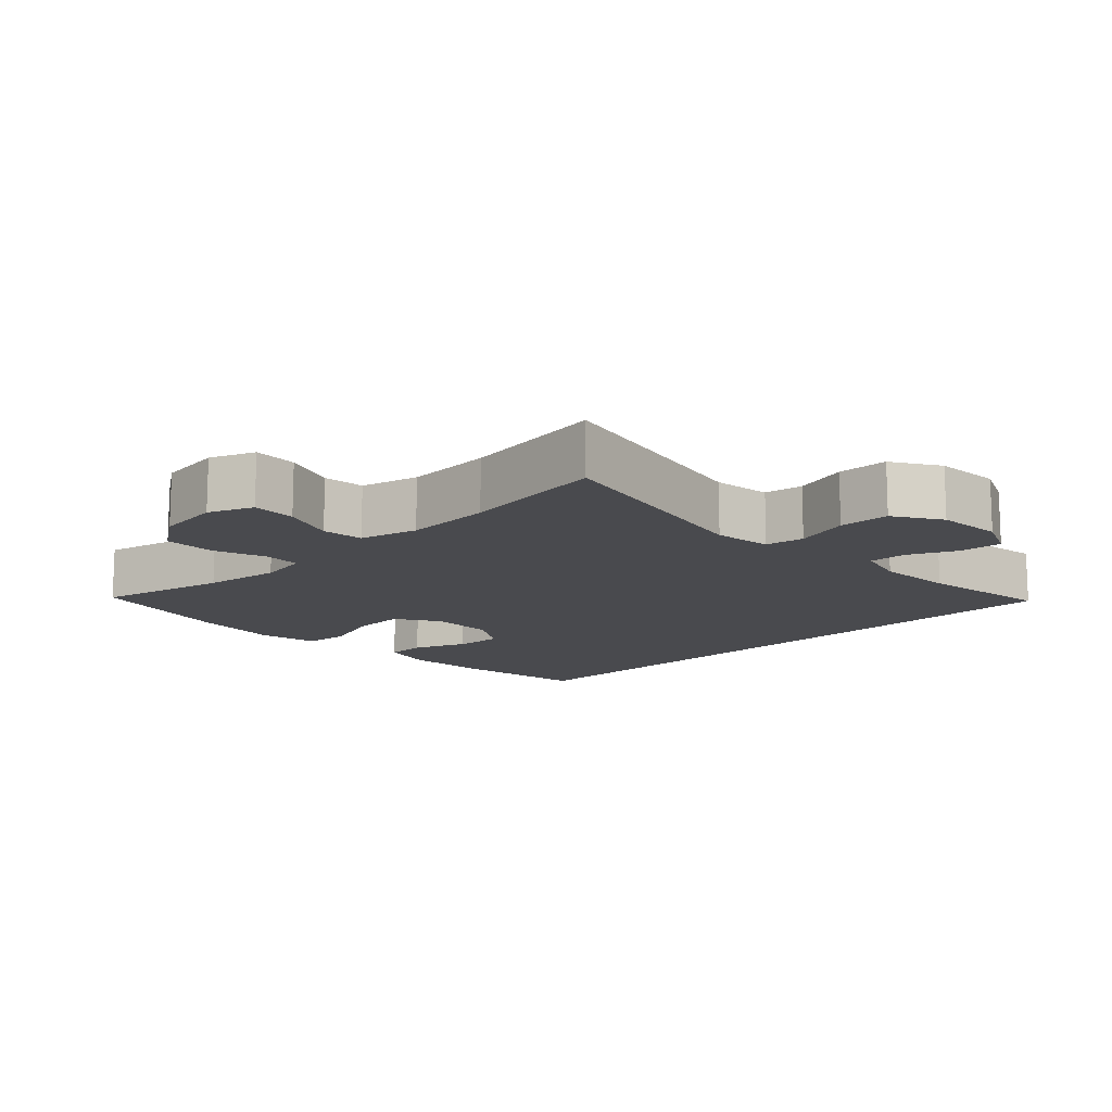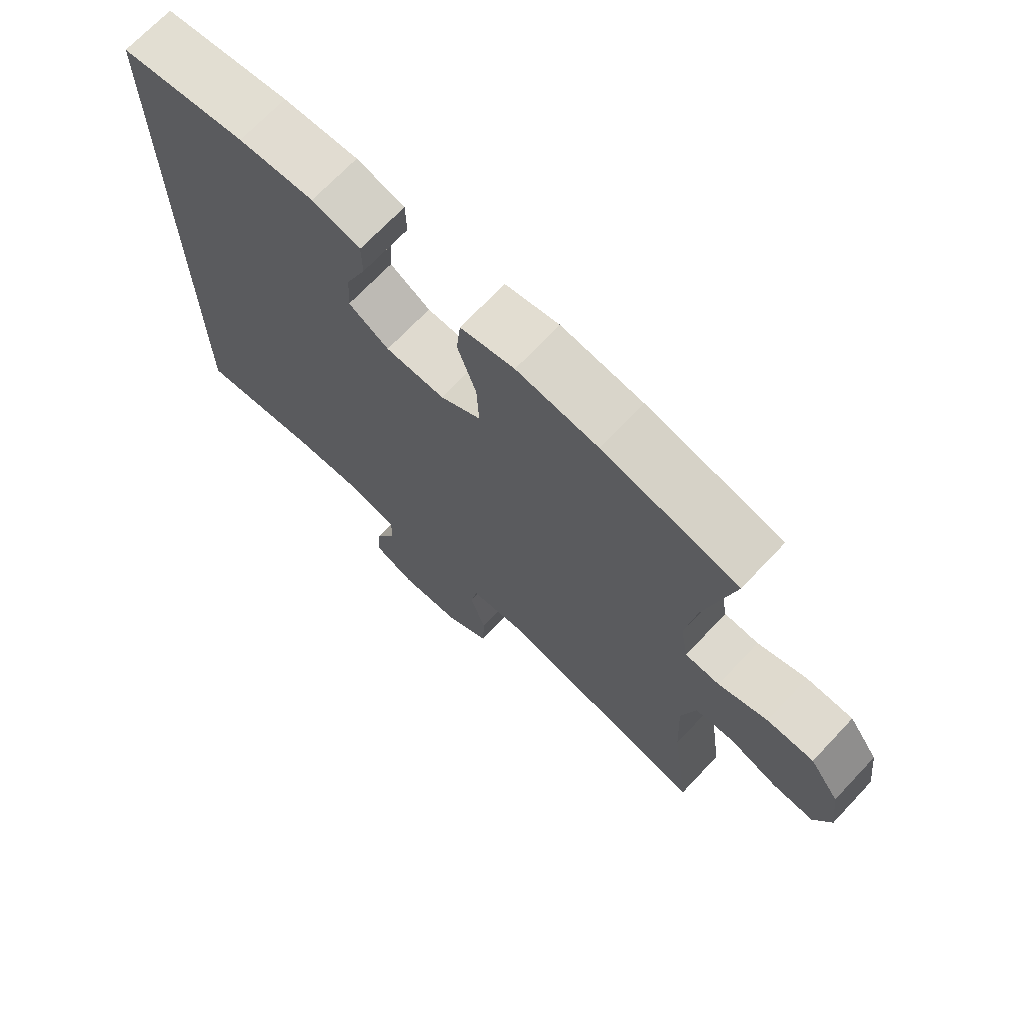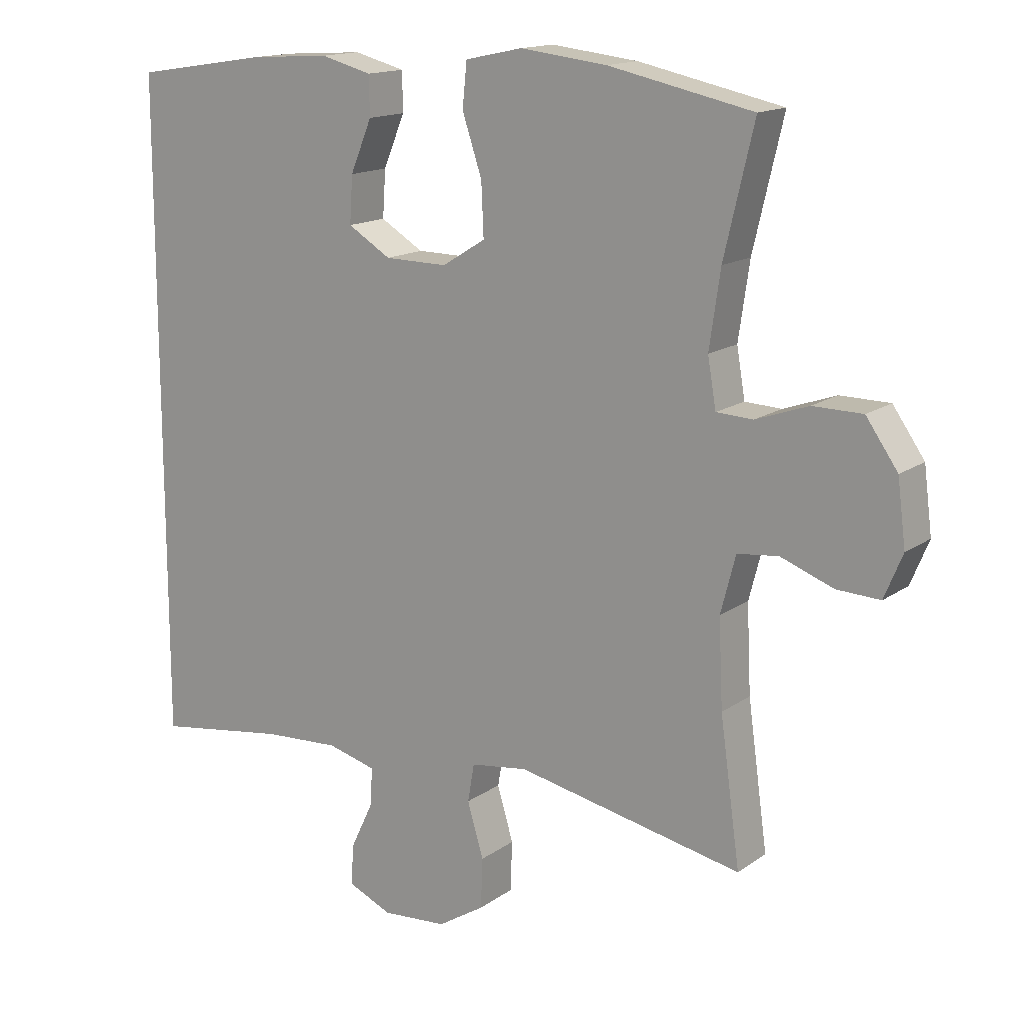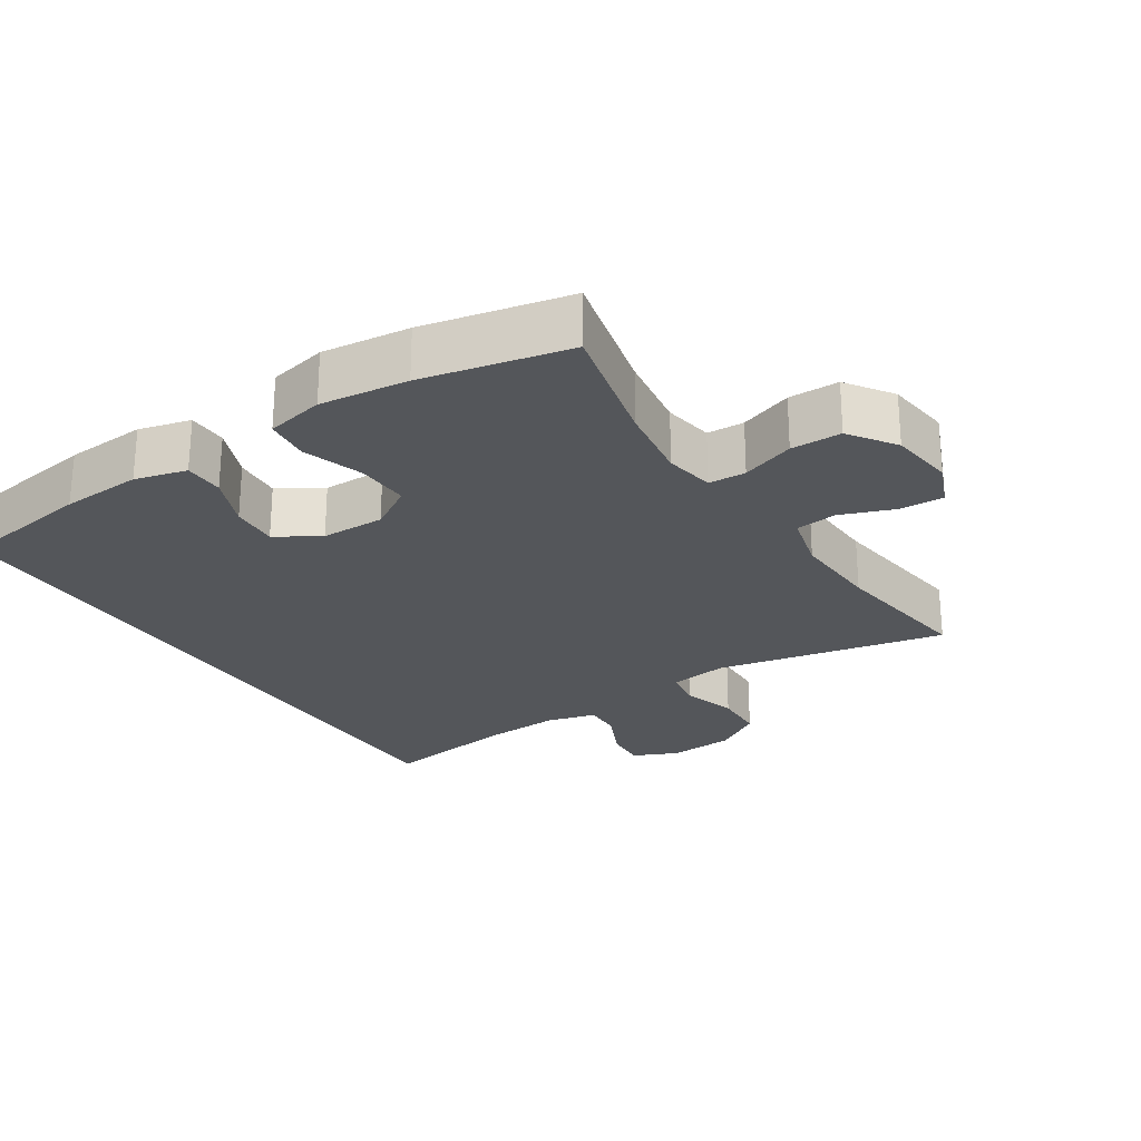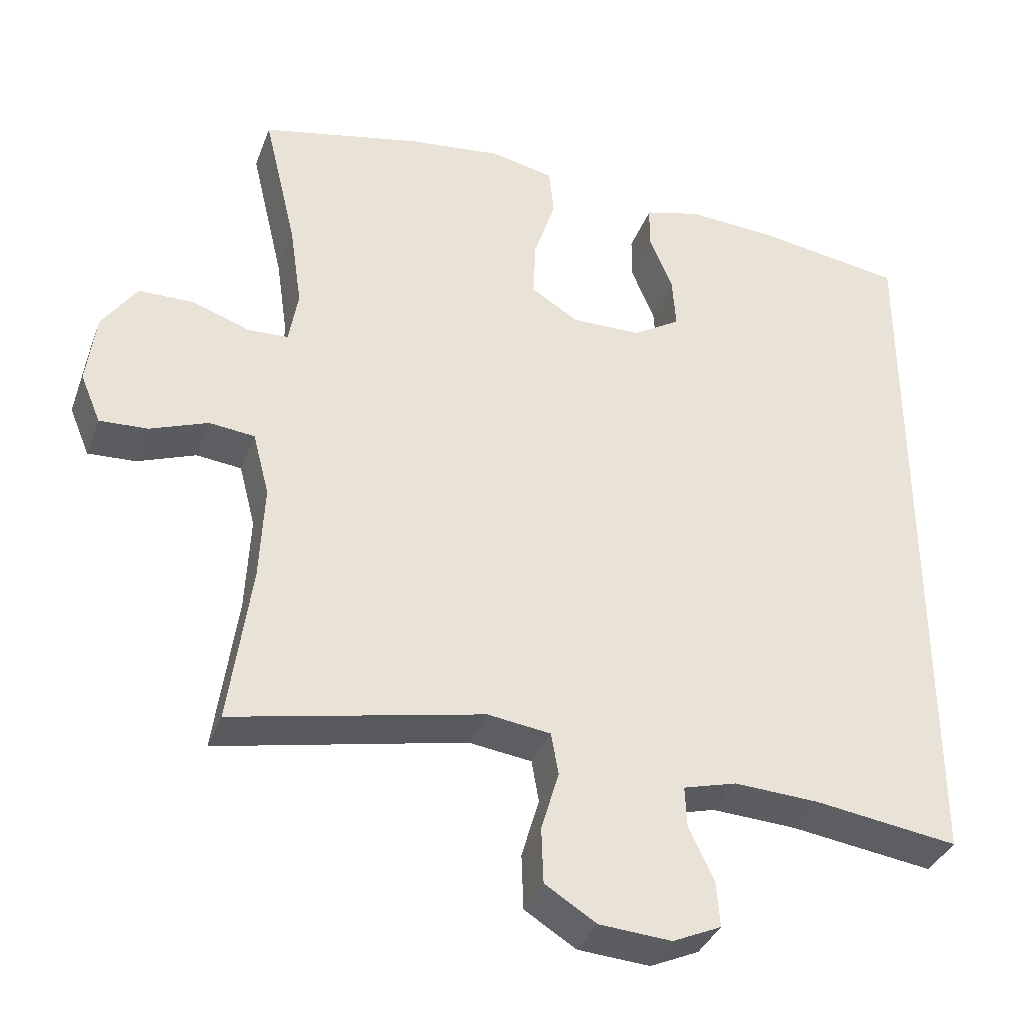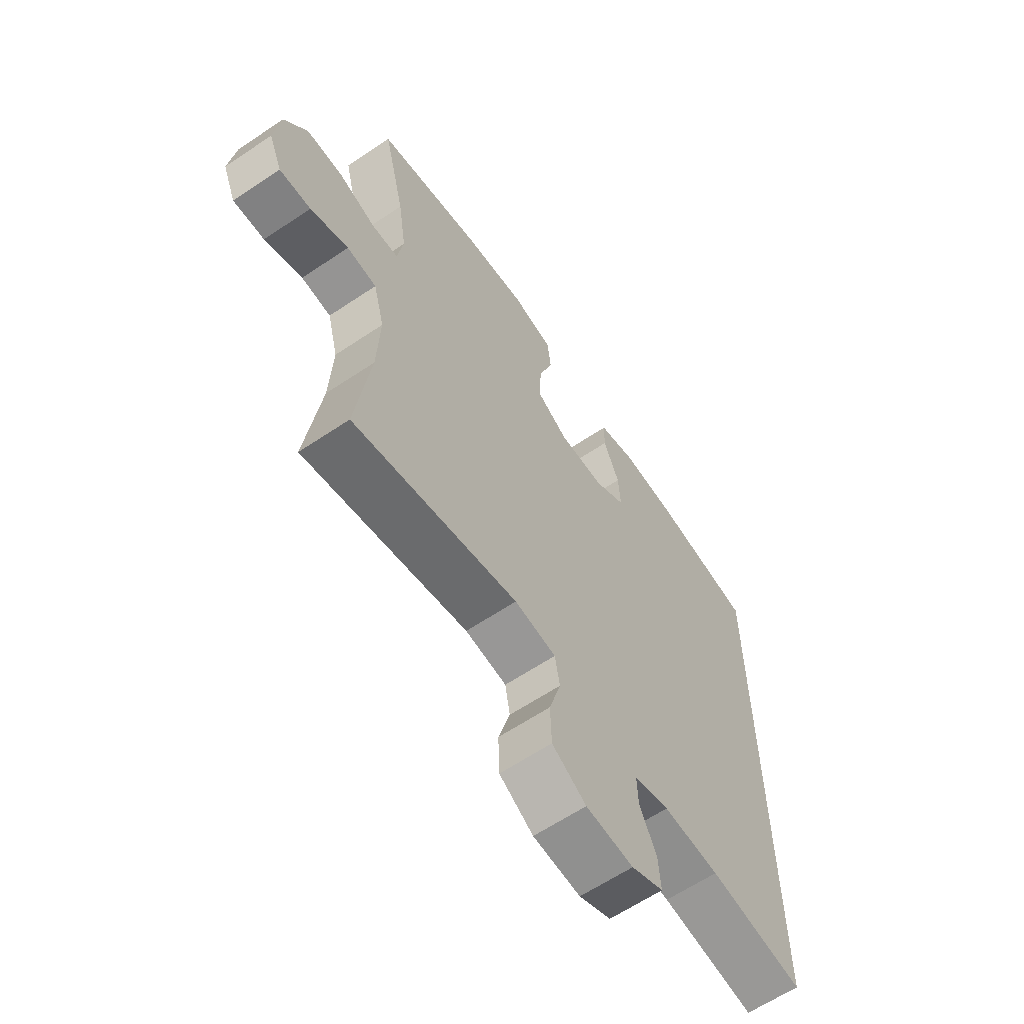
<metadata>
{"format":"obj","ext":"obj","renderer":"f3d","projection":"perspective","resolution":1024,"background":"white","views":[{"elev":-13.4,"azim":134.0,"up":"+Y"},{"elev":70.4,"azim":43.4,"up":"+Z"},{"elev":15.0,"azim":34.5,"up":"+Z"},{"elev":-25.5,"azim":33.0,"up":"+Y"},{"elev":-35.9,"azim":160.9,"up":"+Z"},{"elev":-62.6,"azim":124.3,"up":"+Z"}]}
</metadata>
<code>
o path8
v -0.5209 0.0375 -0.486
v -0.3233 0.0375 -0.4579
v -0.2062 0.0375 -0.4518
v -0.1327 0.0375 -0.4717
v -0.1349 0.0375 -0.528
v -0.1695 0.0375 -0.601
v -0.1743 0.0375 -0.6638
v -0.1073 0.0375 -0.6939
v -0.008379 0.0375 -0.6869
v 0.06237 0.0375 -0.6428
v 0.065 0.0375 -0.5666
v 0.04063 0.0375 -0.4842
v 0.05063 0.0375 -0.4262
v 0.1373 0.0375 -0.4145
v 0.4808 0.0375 -0.486
v 0.4505 0.0375 -0.2665
v 0.4442 0.0375 -0.1347
v 0.4668 0.0375 -0.04782
v 0.5291 0.0375 -0.04122
v 0.6087 0.0375 -0.07122
v 0.6747 0.0375 -0.07443
v 0.7023 0.0375 -0.007885
v 0.6899 0.0375 0.08952
v 0.6418 0.0375 0.1585
v 0.5663 0.0375 0.1593
v 0.487 0.0375 0.1315
v 0.4314 0.0375 0.1342
v 0.4186 0.0375 0.2084
v 0.4353 0.0375 0.3233
v 0.4808 0.0375 0.5159
v 0.2619 0.0375 0.5629
v 0.1305 0.0375 0.5785
v 0.04384 0.0375 0.5602
v 0.0371 0.0375 0.4936
v 0.06695 0.0375 0.4034
v 0.0704 0.0375 0.324
v 0.004899 0.0375 0.2835
v -0.09026 0.0375 0.2848
v -0.1553 0.0375 0.3246
v -0.1508 0.0375 0.3955
v -0.1182 0.0375 0.4742
v -0.1192 0.0375 0.5336
v -0.1967 0.0375 0.5541
v -0.3177 0.0375 0.5468
v -0.5209 0.0375 0.5159
v -0.5209 -0.0375 -0.486
v -0.3233 -0.0375 -0.4579
v -0.2062 -0.0375 -0.4518
v -0.1327 -0.0375 -0.4717
v -0.1349 -0.0375 -0.528
v -0.1695 -0.0375 -0.601
v -0.1743 -0.0375 -0.6638
v -0.1073 -0.0375 -0.6939
v -0.008379 -0.0375 -0.6869
v 0.06237 -0.0375 -0.6428
v 0.065 -0.0375 -0.5666
v 0.04063 -0.0375 -0.4842
v 0.05063 -0.0375 -0.4262
v 0.1373 -0.0375 -0.4145
v 0.4808 -0.0375 -0.486
v 0.4505 -0.0375 -0.2665
v 0.4442 -0.0375 -0.1347
v 0.4668 -0.0375 -0.04782
v 0.5291 -0.0375 -0.04122
v 0.6087 -0.0375 -0.07122
v 0.6747 -0.0375 -0.07443
v 0.7023 -0.0375 -0.007885
v 0.6899 -0.0375 0.08952
v 0.6418 -0.0375 0.1585
v 0.5663 -0.0375 0.1593
v 0.487 -0.0375 0.1315
v 0.4314 -0.0375 0.1342
v 0.4186 -0.0375 0.2084
v 0.4353 -0.0375 0.3233
v 0.4808 -0.0375 0.5159
v 0.2619 -0.0375 0.5629
v 0.1305 -0.0375 0.5785
v 0.04384 -0.0375 0.5602
v 0.0371 -0.0375 0.4936
v 0.06695 -0.0375 0.4034
v 0.0704 -0.0375 0.324
v 0.004899 -0.0375 0.2835
v -0.09026 -0.0375 0.2848
v -0.1553 -0.0375 0.3246
v -0.1508 -0.0375 0.3955
v -0.1182 -0.0375 0.4742
v -0.1192 -0.0375 0.5336
v -0.1967 -0.0375 0.5541
v -0.3177 -0.0375 0.5468
v -0.5209 -0.0375 0.5159
v -0.5209 0.0375 -0.486
v -0.5209 0.0375 -0.486
v -0.5209 0.0375 0.5159
v -0.5209 0.0375 0.5159
v -0.3233 0.0375 -0.4579
v -0.3177 0.0375 0.5468
v -0.2062 0.0375 -0.4518
v -0.1967 0.0375 0.5541
v -0.1327 0.0375 -0.4717
v -0.1327 0.0375 -0.4717
v -0.1192 0.0375 0.5336
v -0.1192 0.0375 0.5336
v -0.1553 0.0375 0.3246
v -0.1553 0.0375 0.3246
v -0.1508 0.0375 0.3955
v -0.1695 0.0375 -0.601
v -0.1743 0.0375 -0.6638
v -0.1743 0.0375 -0.6638
v -0.1073 0.0375 -0.6939
v -0.1349 0.0375 -0.528
v -0.09026 0.0375 0.2848
v -0.1182 0.0375 0.4742
v -0.008379 0.0375 -0.6869
v 0.004899 0.0375 0.2835
v 0.06237 0.0375 -0.6428
v 0.0704 0.0375 0.324
v 0.0704 0.0375 0.324
v 0.04384 0.0375 0.5602
v 0.04384 0.0375 0.5602
v 0.0371 0.0375 0.4936
v 0.06695 0.0375 0.4034
v 0.04063 0.0375 -0.4842
v 0.05063 0.0375 -0.4262
v 0.05063 0.0375 -0.4262
v 0.065 0.0375 -0.5666
v 0.1305 0.0375 0.5785
v 0.1373 0.0375 -0.4145
v 0.2619 0.0375 0.5629
v 0.4808 0.0375 0.5159
v 0.4808 0.0375 0.5159
v 0.4186 0.0375 0.2084
v 0.4353 0.0375 0.3233
v 0.4314 0.0375 0.1342
v 0.4314 0.0375 0.1342
v 0.487 0.0375 0.1315
v 0.4442 0.0375 -0.1347
v 0.4668 0.0375 -0.04782
v 0.4668 0.0375 -0.04782
v 0.4505 0.0375 -0.2665
v 0.4808 0.0375 -0.486
v 0.4808 0.0375 -0.486
v 0.5291 0.0375 -0.04122
v 0.5663 0.0375 0.1593
v 0.6087 0.0375 -0.07122
v 0.6418 0.0375 0.1585
v 0.6747 0.0375 -0.07443
v 0.6747 0.0375 -0.07443
v 0.6899 0.0375 0.08952
v 0.7023 0.0375 -0.007885
v -0.5209 -0.0375 -0.486
v -0.5209 -0.0375 -0.486
v -0.5209 -0.0375 0.5159
v -0.5209 -0.0375 0.5159
v -0.3233 -0.0375 -0.4579
v -0.3177 -0.0375 0.5468
v -0.2062 -0.0375 -0.4518
v -0.1967 -0.0375 0.5541
v -0.1327 -0.0375 -0.4717
v -0.1327 -0.0375 -0.4717
v -0.1192 -0.0375 0.5336
v -0.1192 -0.0375 0.5336
v -0.1553 -0.0375 0.3246
v -0.1553 -0.0375 0.3246
v -0.1508 -0.0375 0.3955
v -0.1695 -0.0375 -0.601
v -0.1743 -0.0375 -0.6638
v -0.1743 -0.0375 -0.6638
v -0.1073 -0.0375 -0.6939
v -0.1349 -0.0375 -0.528
v -0.09026 -0.0375 0.2848
v -0.1182 -0.0375 0.4742
v -0.008379 -0.0375 -0.6869
v 0.004899 -0.0375 0.2835
v 0.06237 -0.0375 -0.6428
v 0.0704 -0.0375 0.324
v 0.0704 -0.0375 0.324
v 0.04384 -0.0375 0.5602
v 0.04384 -0.0375 0.5602
v 0.0371 -0.0375 0.4936
v 0.06695 -0.0375 0.4034
v 0.04063 -0.0375 -0.4842
v 0.05063 -0.0375 -0.4262
v 0.05063 -0.0375 -0.4262
v 0.065 -0.0375 -0.5666
v 0.1305 -0.0375 0.5785
v 0.1373 -0.0375 -0.4145
v 0.2619 -0.0375 0.5629
v 0.4808 -0.0375 0.5159
v 0.4808 -0.0375 0.5159
v 0.4186 -0.0375 0.2084
v 0.4353 -0.0375 0.3233
v 0.4314 -0.0375 0.1342
v 0.4314 -0.0375 0.1342
v 0.487 -0.0375 0.1315
v 0.4442 -0.0375 -0.1347
v 0.4668 -0.0375 -0.04782
v 0.4668 -0.0375 -0.04782
v 0.4505 -0.0375 -0.2665
v 0.4808 -0.0375 -0.486
v 0.4808 -0.0375 -0.486
v 0.5291 -0.0375 -0.04122
v 0.5663 -0.0375 0.1593
v 0.6087 -0.0375 -0.07122
v 0.6418 -0.0375 0.1585
v 0.6747 -0.0375 -0.07443
v 0.6747 -0.0375 -0.07443
v 0.6899 -0.0375 0.08952
v 0.7023 -0.0375 -0.007885
f 198 195 186
f 155 162 164
f 155 164 157
f 182 156 158
f 204 202 207
f 195 173 186
f 201 194 196
f 157 171 160
f 186 173 182
f 203 207 201
f 184 169 172
f 169 165 168
f 205 208 203
f 187 180 191
f 170 162 154
f 185 180 187
f 194 201 202
f 184 172 174
f 154 162 150
f 201 207 202
f 192 196 194
f 187 191 188
f 208 207 203
f 172 169 168
f 182 170 156
f 173 170 182
f 190 175 192
f 196 192 195
f 191 175 190
f 157 164 171
f 180 185 179
f 182 158 181
f 156 170 154
f 191 180 175
f 168 165 166
f 181 158 169
f 181 169 184
f 150 162 152
f 195 192 173
f 177 179 185
f 152 162 155
f 198 186 199
f 175 173 192
f 94 92 151 153
f 1 2 47 46
f 44 45 90 89
f 2 3 48 47
f 43 44 89 88
f 3 100 159 48
f 102 43 88 161
f 104 40 85 163
f 6 108 167 51
f 7 8 53 52
f 5 6 51 50
f 38 39 84 83
f 41 42 87 86
f 40 41 86 85
f 4 5 50 49
f 8 9 54 53
f 37 38 83 82
f 9 10 55 54
f 117 37 82 176
f 119 34 79 178
f 34 35 80 79
f 12 124 183 57
f 11 12 57 56
f 10 11 56 55
f 32 33 78 77
f 13 14 59 58
f 35 36 81 80
f 31 32 77 76
f 130 31 76 189
f 28 29 74 73
f 134 28 73 193
f 26 27 72 71
f 17 138 197 62
f 16 17 62 61
f 141 16 61 200
f 14 15 60 59
f 29 30 75 74
f 18 19 64 63
f 25 26 71 70
f 19 20 65 64
f 24 25 70 69
f 20 147 206 65
f 23 24 69 68
f 22 23 68 67
f 21 22 67 66
f 139 127 136
f 96 105 103
f 96 98 105
f 123 99 97
f 145 148 143
f 136 127 114
f 142 137 135
f 98 101 112
f 127 123 114
f 144 142 148
f 125 113 110
f 110 109 106
f 146 144 149
f 128 132 121
f 111 95 103
f 126 128 121
f 135 143 142
f 125 115 113
f 95 91 103
f 142 143 148
f 133 135 137
f 128 129 132
f 149 144 148
f 113 109 110
f 123 97 111
f 114 123 111
f 131 133 116
f 137 136 133
f 132 131 116
f 98 112 105
f 121 120 126
f 123 122 99
f 97 95 111
f 132 116 121
f 109 107 106
f 122 110 99
f 122 125 110
f 91 93 103
f 136 114 133
f 118 126 120
f 93 96 103
f 139 140 127
f 116 133 114

</code>
